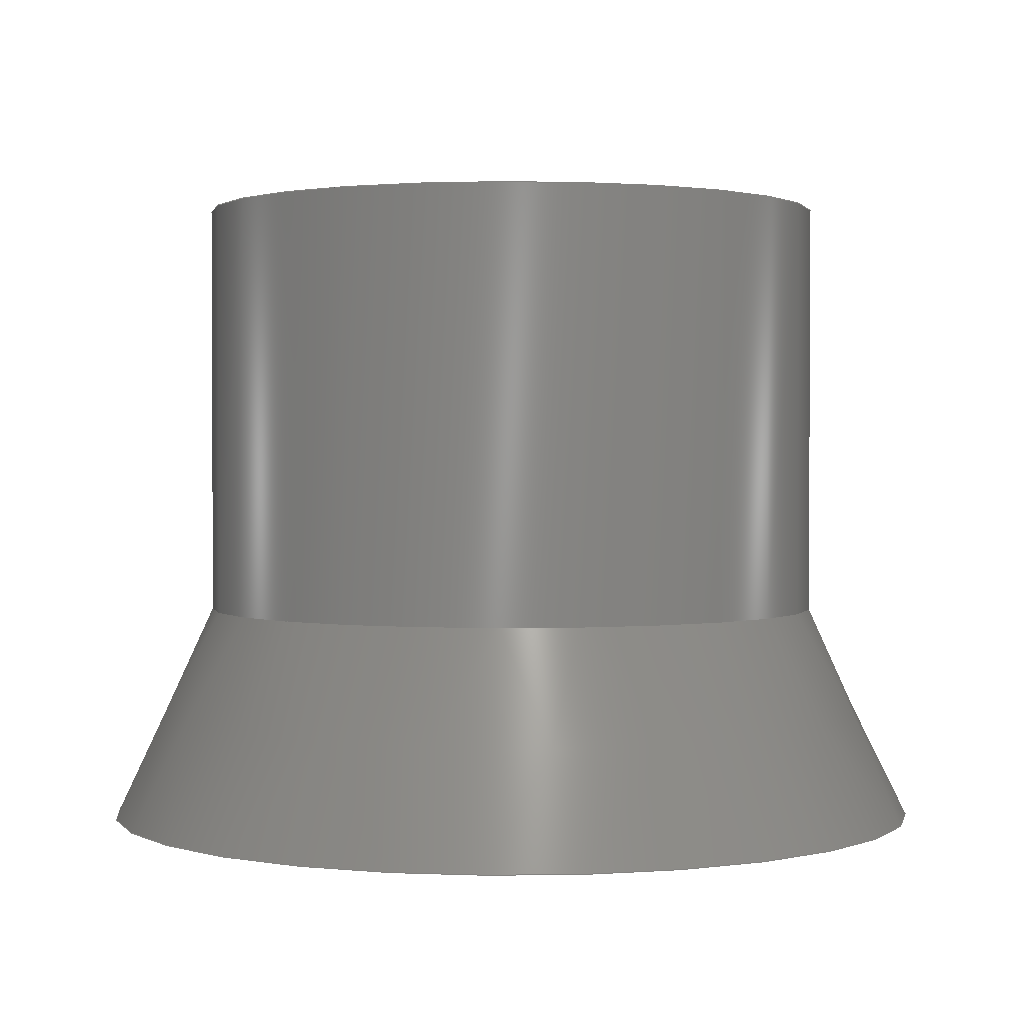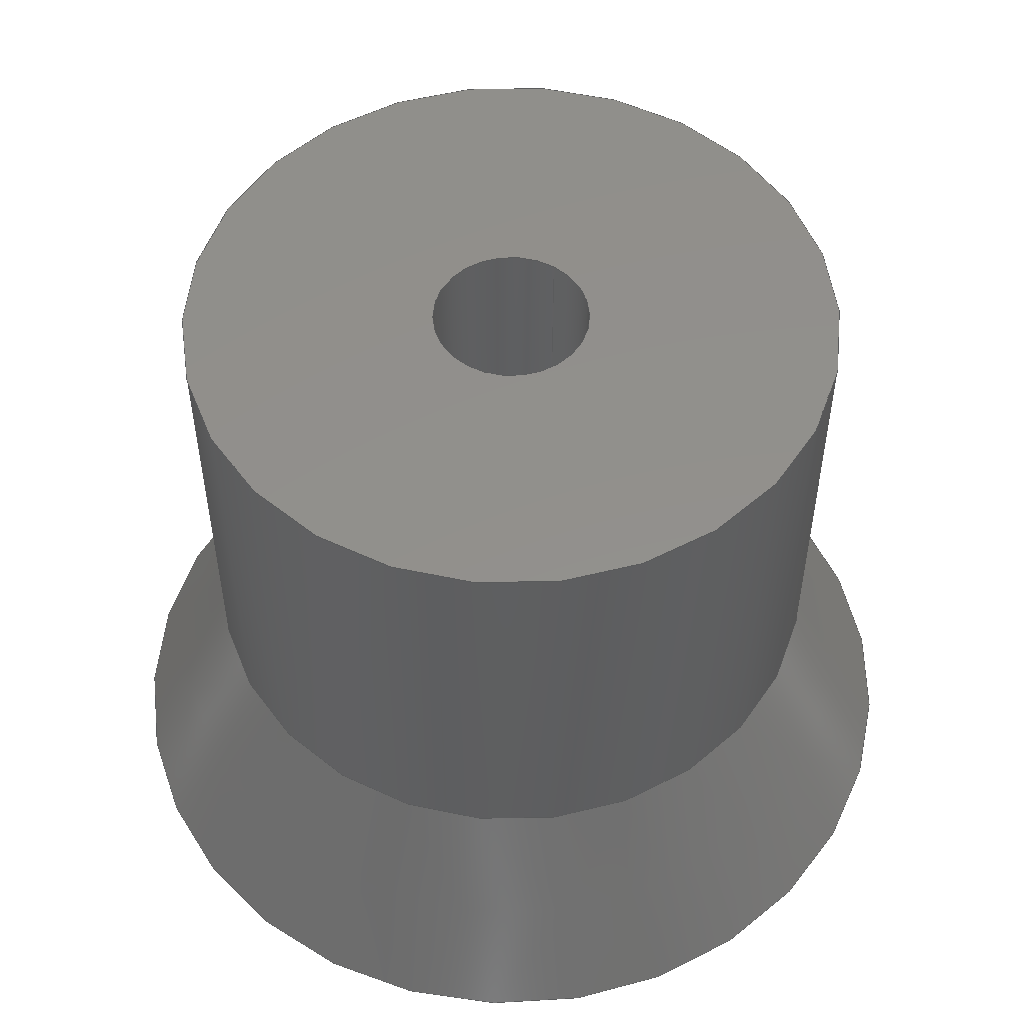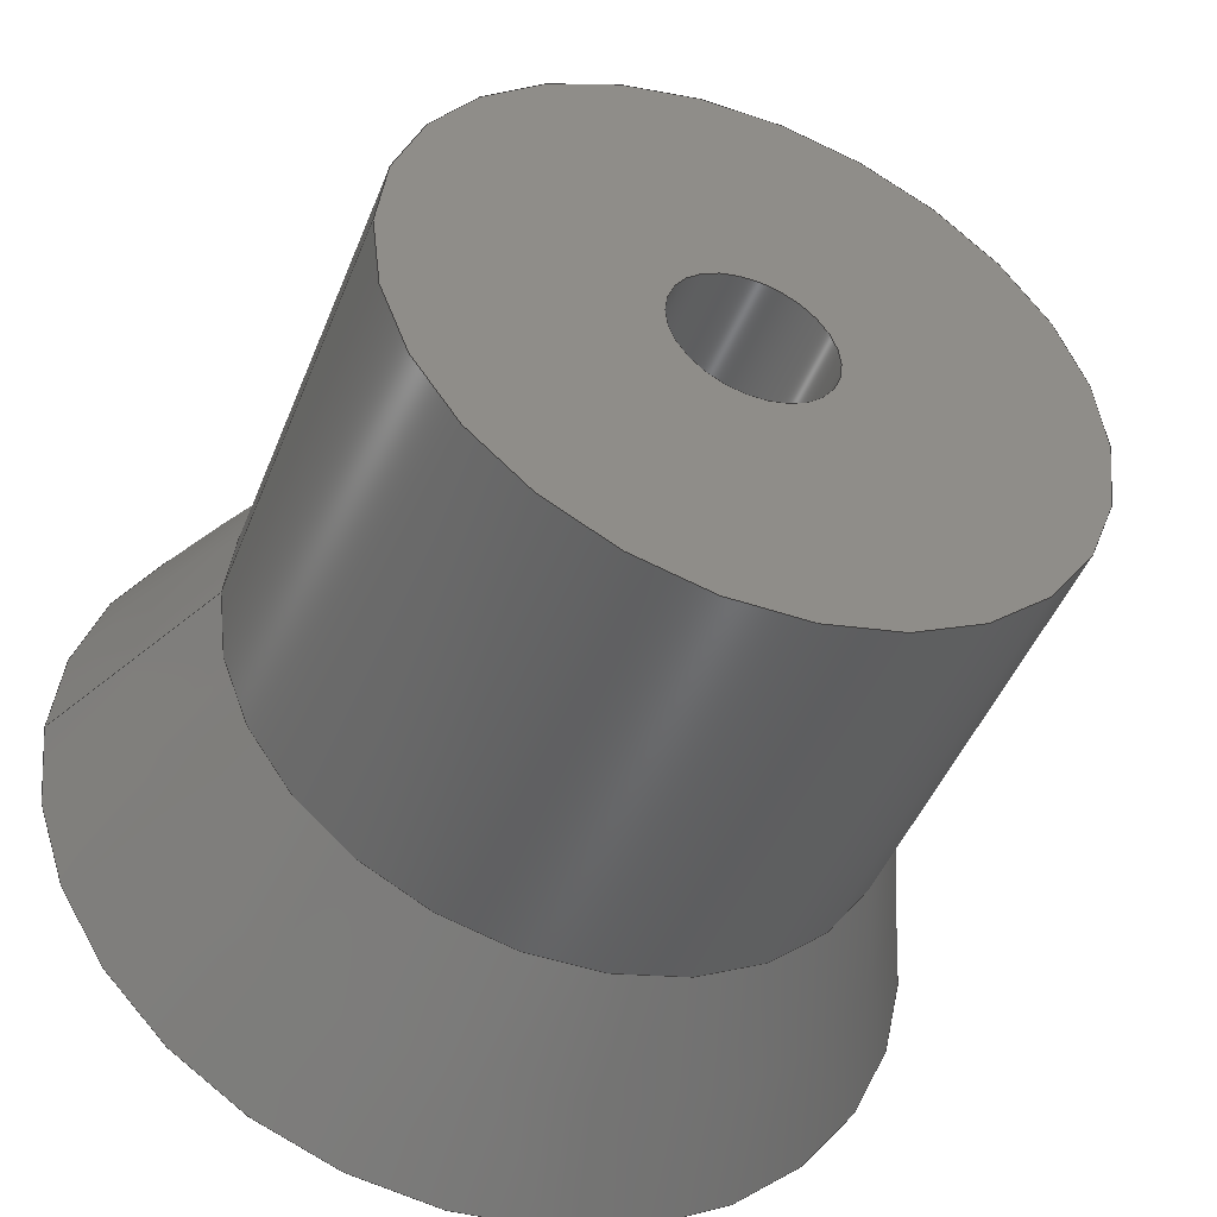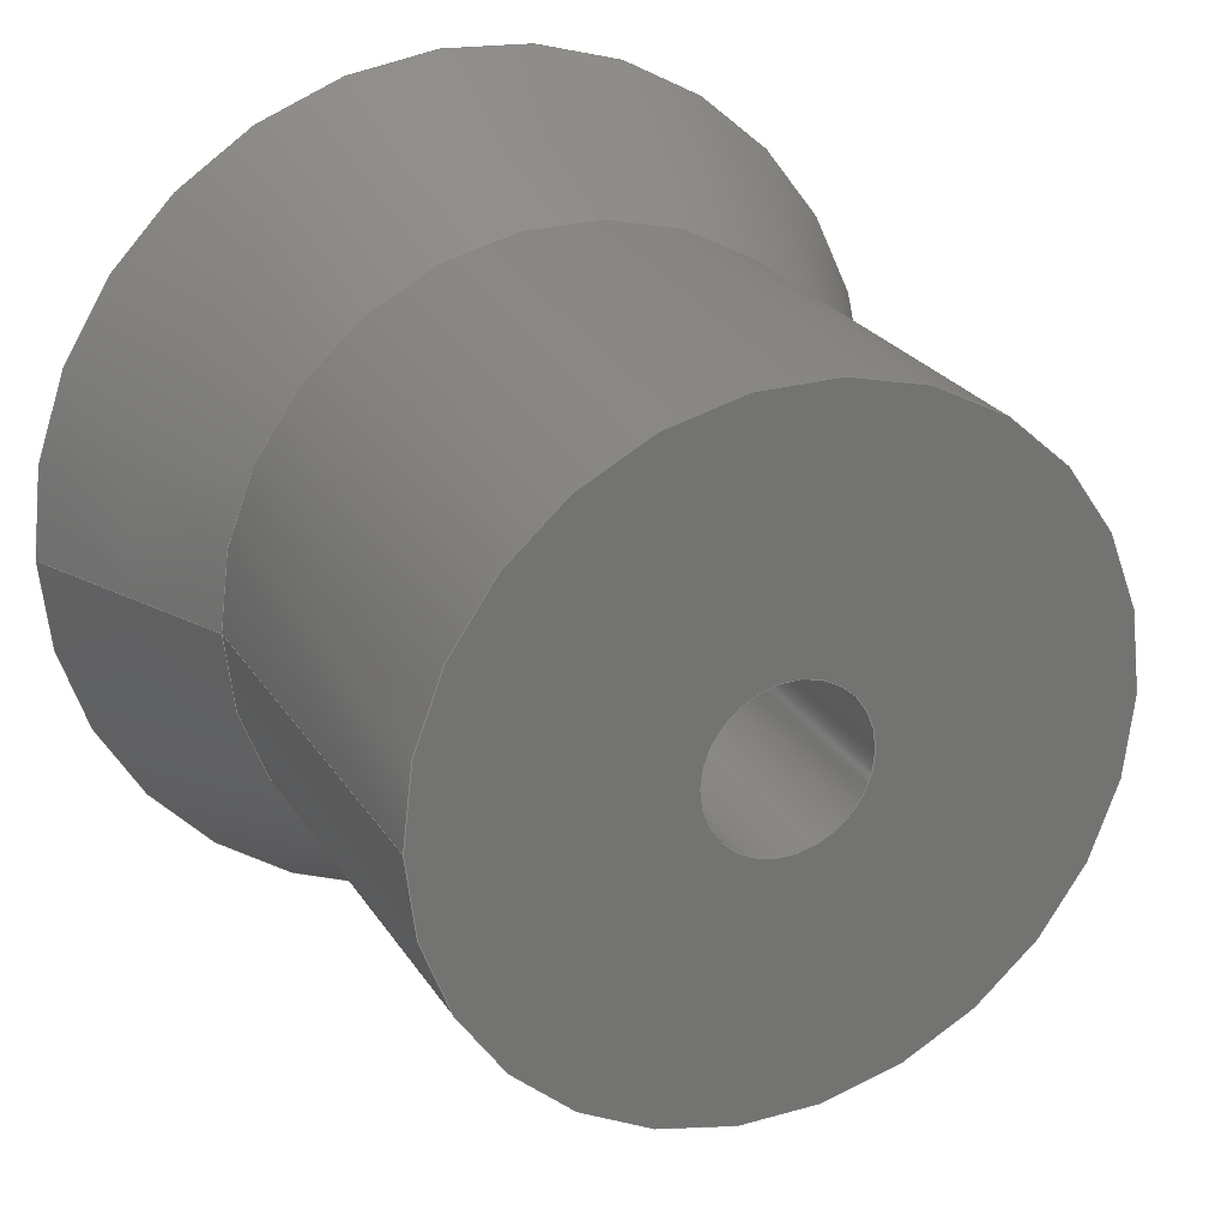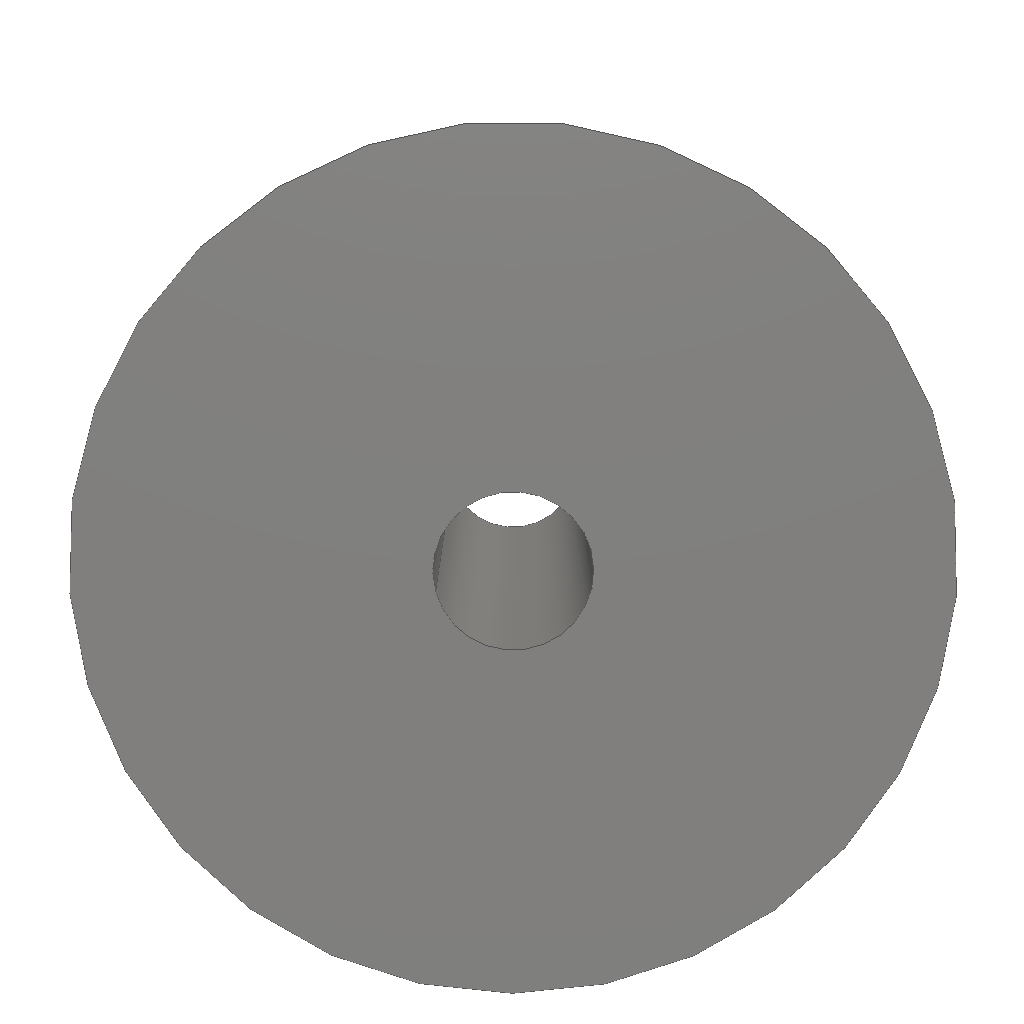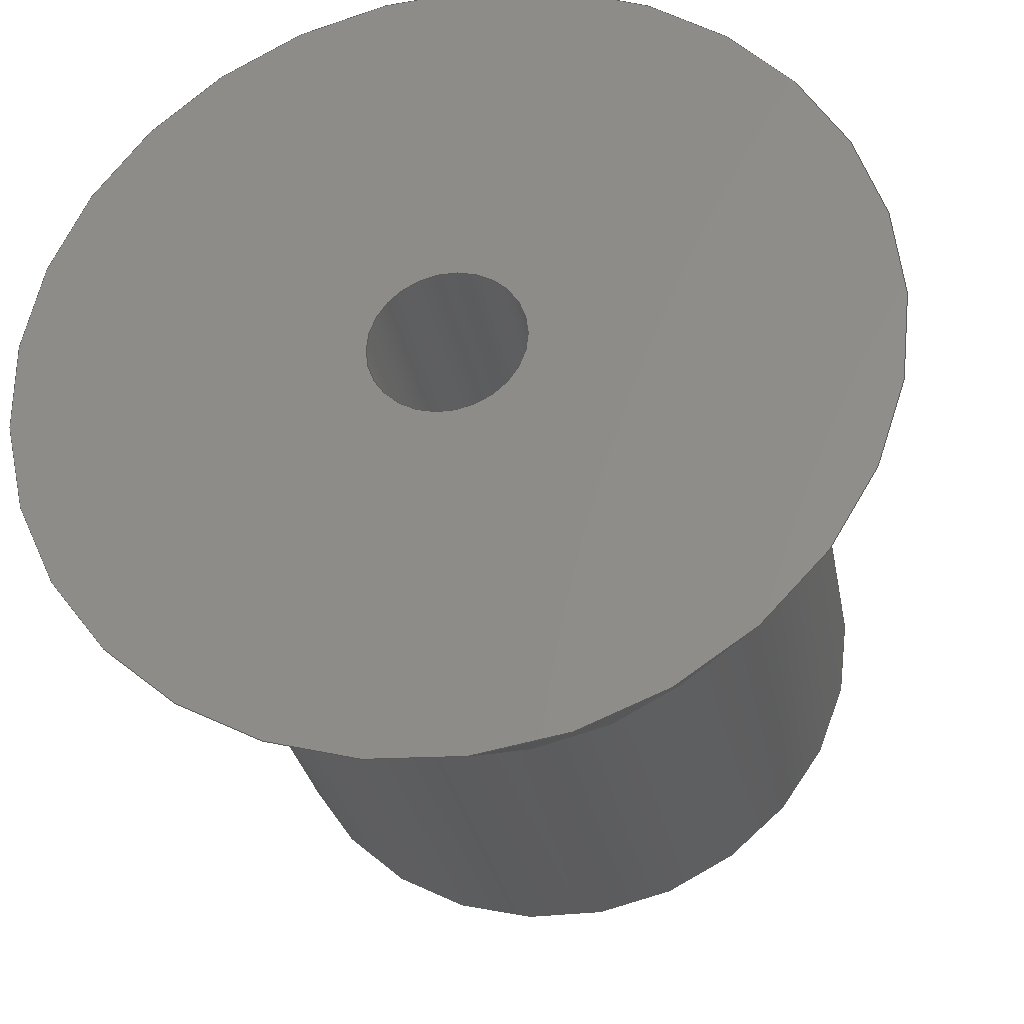
<metadata>
{"format":"step","ext":"stp","renderer":"f3d","projection":"perspective","resolution":1024,"background":"white","views":[{"elev":1.4,"azim":-18.8,"up":"+Y"},{"elev":53.1,"azim":-56.4,"up":"+Y"},{"elev":-46.7,"azim":158.9,"up":"+Z"},{"elev":24.7,"azim":155.1,"up":"+Z"},{"elev":-79.8,"azim":-164.6,"up":"+Y"},{"elev":-30.1,"azim":10.6,"up":"+Z"}]}
</metadata>
<code>
ISO-10303-21;
DATA;
#1=SHAPE_REPRESENTATION_RELATIONSHIP('SRR','None',#123,#2);
#2=ADVANCED_BREP_SHAPE_REPRESENTATION($,(#60),#111);
#3=STYLED_ITEM($,(#131),#60);
#4=CONICAL_SURFACE($,#69,0.29,25.2);
#5=PLANE($,#65);
#6=PLANE($,#71);
#7=FACE_BOUND($,#18,.T.);
#8=FACE_BOUND($,#19,.T.);
#9=FACE_BOUND($,#20,.T.);
#10=FACE_BOUND($,#22,.T.);
#11=FACE_BOUND($,#24,.T.);
#12=FACE_BOUND($,#25,.T.);
#13=FACE_BOUND($,#26,.T.);
#14=FACE_OUTER_BOUND($,#17,.T.);
#15=FACE_OUTER_BOUND($,#21,.T.);
#16=FACE_OUTER_BOUND($,#23,.T.);
#17=EDGE_LOOP($,(#42));
#18=EDGE_LOOP($,(#43));
#19=EDGE_LOOP($,(#44));
#20=EDGE_LOOP($,(#45));
#21=EDGE_LOOP($,(#46));
#22=EDGE_LOOP($,(#47));
#23=EDGE_LOOP($,(#48));
#24=EDGE_LOOP($,(#49));
#25=EDGE_LOOP($,(#50));
#26=EDGE_LOOP($,(#51));
#27=CIRCLE($,#63,0.06);
#28=CIRCLE($,#64,0.06);
#29=CIRCLE($,#66,0.25);
#30=CIRCLE($,#68,0.25);
#31=CIRCLE($,#70,0.33);
#32=VERTEX_POINT($,#96);
#33=VERTEX_POINT($,#98);
#34=VERTEX_POINT($,#101);
#35=VERTEX_POINT($,#104);
#36=VERTEX_POINT($,#107);
#37=EDGE_CURVE($,#32,#32,#27,.T.);
#38=EDGE_CURVE($,#33,#33,#28,.T.);
#39=EDGE_CURVE($,#34,#34,#29,.T.);
#40=EDGE_CURVE($,#35,#35,#30,.T.);
#41=EDGE_CURVE($,#36,#36,#31,.T.);
#42=ORIENTED_EDGE($,*,*,#37,.F.);
#43=ORIENTED_EDGE($,*,*,#38,.F.);
#44=ORIENTED_EDGE($,*,*,#38,.T.);
#45=ORIENTED_EDGE($,*,*,#39,.F.);
#46=ORIENTED_EDGE($,*,*,#39,.T.);
#47=ORIENTED_EDGE($,*,*,#40,.F.);
#48=ORIENTED_EDGE($,*,*,#40,.T.);
#49=ORIENTED_EDGE($,*,*,#41,.F.);
#50=ORIENTED_EDGE($,*,*,#37,.T.);
#51=ORIENTED_EDGE($,*,*,#41,.T.);
#52=CYLINDRICAL_SURFACE($,#62,0.06);
#53=CYLINDRICAL_SURFACE($,#67,0.25);
#54=ADVANCED_FACE($,(#14,#7),#52,.F.);
#55=ADVANCED_FACE($,(#8,#9),#5,.T.);
#56=ADVANCED_FACE($,(#15,#10),#53,.T.);
#57=ADVANCED_FACE($,(#16,#11),#4,.T.);
#58=ADVANCED_FACE($,(#12,#13),#6,.T.);
#59=CLOSED_SHELL($,(#54,#55,#56,#57,#58));
#60=MANIFOLD_SOLID_BREP('Solid1',#59);
#61=AXIS2_PLACEMENT_3D('placement',#94,#72,#73);
#62=AXIS2_PLACEMENT_3D($,#95,#74,#75);
#63=AXIS2_PLACEMENT_3D($,#97,#76,#77);
#64=AXIS2_PLACEMENT_3D($,#99,#78,#79);
#65=AXIS2_PLACEMENT_3D($,#100,#80,#81);
#66=AXIS2_PLACEMENT_3D($,#102,#82,#83);
#67=AXIS2_PLACEMENT_3D($,#103,#84,#85);
#68=AXIS2_PLACEMENT_3D($,#105,#86,#87);
#69=AXIS2_PLACEMENT_3D($,#106,#88,#89);
#70=AXIS2_PLACEMENT_3D($,#108,#90,#91);
#71=AXIS2_PLACEMENT_3D($,#109,#92,#93);
#72=DIRECTION('axis',(0,0,1));
#73=DIRECTION('refdir',(1,0,0));
#74=DIRECTION('center_axis',(1.894e-16,-1,0));
#75=DIRECTION('ref_axis',(-1,-1.894e-16,0));
#76=DIRECTION('center_axis',(-1.837e-16,1,0));
#77=DIRECTION('ref_axis',(-1,-1.894e-16,0));
#78=DIRECTION('center_axis',(1.837e-16,-1,0));
#79=DIRECTION('ref_axis',(-1,-1.894e-16,0));
#80=DIRECTION('center_axis',(-1.837e-16,1,0));
#81=DIRECTION('ref_axis',(0,0,1));
#82=DIRECTION('center_axis',(1.837e-16,-1,0));
#83=DIRECTION('ref_axis',(1,1.837e-16,0));
#84=DIRECTION('center_axis',(1.837e-16,-1,0));
#85=DIRECTION('ref_axis',(1,1.837e-16,0));
#86=DIRECTION('center_axis',(1.837e-16,-1,0));
#87=DIRECTION('ref_axis',(1,1.837e-16,0));
#88=DIRECTION('center_axis',(1.837e-16,-1,0));
#89=DIRECTION('ref_axis',(1,1.837e-16,0));
#90=DIRECTION('center_axis',(1.837e-16,-1,0));
#91=DIRECTION('ref_axis',(1,1.837e-16,0));
#92=DIRECTION('center_axis',(1.837e-16,-1,0));
#93=DIRECTION('ref_axis',(0,0,-1));
#94=CARTESIAN_POINT('',(0,0,0));
#95=CARTESIAN_POINT('Origin',(-9.185e-17,0.5,0));
#96=CARTESIAN_POINT('',(0.06,1.136e-17,-7.348e-18));
#97=CARTESIAN_POINT('Origin',(2.856e-18,0,0));
#98=CARTESIAN_POINT('',(0.06,0.5,-7.348e-18));
#99=CARTESIAN_POINT('Origin',(-9.185e-17,0.5,0));
#100=CARTESIAN_POINT('Origin',(0.25,0.5,0));
#101=CARTESIAN_POINT('',(0.25,0.5,0));
#102=CARTESIAN_POINT('Origin',(-9.185e-17,0.5,0));
#103=CARTESIAN_POINT('Origin',(-6.154e-17,0.335,0));
#104=CARTESIAN_POINT('',(0.25,0.17,0));
#105=CARTESIAN_POINT('Origin',(-3.123e-17,0.17,0));
#106=CARTESIAN_POINT('Origin',(-1.561e-17,0.085,0));
#107=CARTESIAN_POINT('',(0.33,4.041e-17,0));
#108=CARTESIAN_POINT('Origin',(3.712e-33,-2.021e-17,
0));
#109=CARTESIAN_POINT('Origin',(0,0,0));
#110=UNCERTAINTY_MEASURE_WITH_UNIT(LENGTH_MEASURE(0.0003937),
#112,'DISTANCE_ACCURACY_VALUE',
'Maximum model space distance between geometric entities at asserted c
onnectivities');
#111=(
GEOMETRIC_REPRESENTATION_CONTEXT(3)
GLOBAL_UNCERTAINTY_ASSIGNED_CONTEXT((#110))
GLOBAL_UNIT_ASSIGNED_CONTEXT((#112,#118,#115))
REPRESENTATION_CONTEXT('','3D')
);
#112=(
CONVERSION_BASED_UNIT('__CONSTANT UNIT inch',#114)
LENGTH_UNIT()
NAMED_UNIT(#117)
);
#113=(
LENGTH_UNIT()
NAMED_UNIT(*)
SI_UNIT(.MILLI.,.METRE.)
);
#114=LENGTH_MEASURE_WITH_UNIT(LENGTH_MEASURE(25.4),#113);
#115=(
NAMED_UNIT(*)
SI_UNIT($,.STERADIAN.)
SOLID_ANGLE_UNIT()
);
#116=DIMENSIONAL_EXPONENTS(0,0,0,0,0,0,0);
#117=DIMENSIONAL_EXPONENTS(1,0,0,0,0,0,0);
#118=(
CONVERSION_BASED_UNIT('degree',#120)
NAMED_UNIT(#116)
PLANE_ANGLE_UNIT()
);
#119=(
NAMED_UNIT(*)
PLANE_ANGLE_UNIT()
SI_UNIT($,.RADIAN.)
);
#120=PLANE_ANGLE_MEASURE_WITH_UNIT(PLANE_ANGLE_MEASURE(0.01745),#119);
#121=SHAPE_DEFINITION_REPRESENTATION(#122,#123);
#122=PRODUCT_DEFINITION_SHAPE('',$,#125);
#123=SHAPE_REPRESENTATION('',(#61),#111);
#124=PRODUCT_DEFINITION_CONTEXT('3D Mechanical Parts',#128,'design');
#125=PRODUCT_DEFINITION('Offset','Offset',#126,#124);
#126=PRODUCT_DEFINITION_FORMATION('',$,#130);
#127=APPLICATION_PROTOCOL_DEFINITION('international standard',
'automotive_design',2009,#128);
#128=APPLICATION_CONTEXT(
'Core Data for Automotive Mechanical Design Process');
#129=PRODUCT_CONTEXT('3D Mechanical Parts',#128,'mechanical');
#130=PRODUCT('Offset','Offset',$,(#129));
#131=PRESENTATION_STYLE_ASSIGNMENT((#132));
#132=SURFACE_STYLE_USAGE(.BOTH.,#133);
#133=SURFACE_SIDE_STYLE($,(#134));
#134=SURFACE_STYLE_FILL_AREA(#135);
#135=FILL_AREA_STYLE($,(#136));
#136=FILL_AREA_STYLE_COLOUR($,#137);
#137=COLOUR_RGB('',0.451,0.2784,0.03922);
ENDSEC;
END-ISO-10303-21;

</code>
